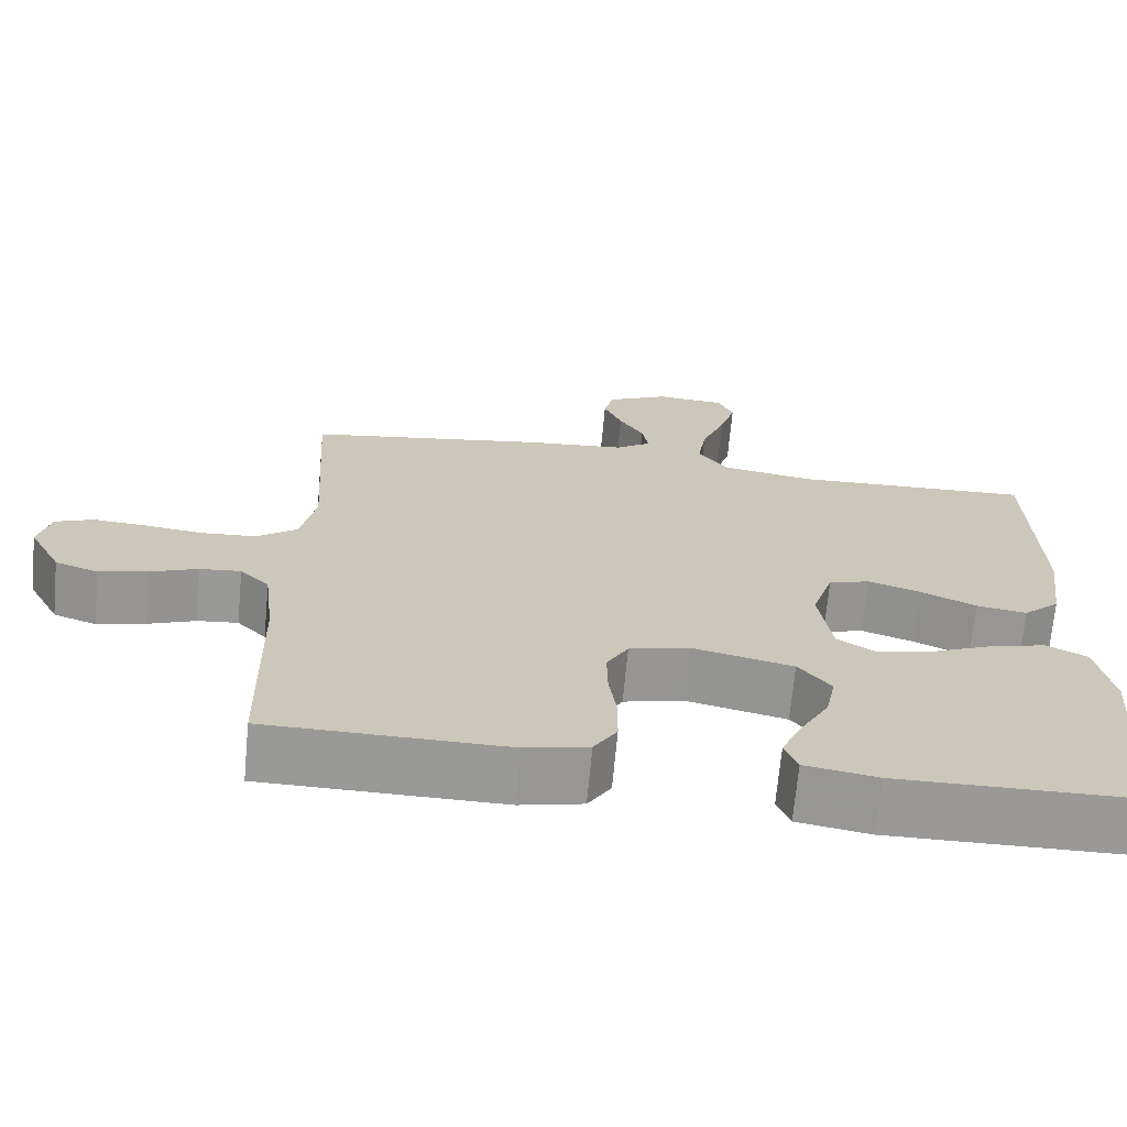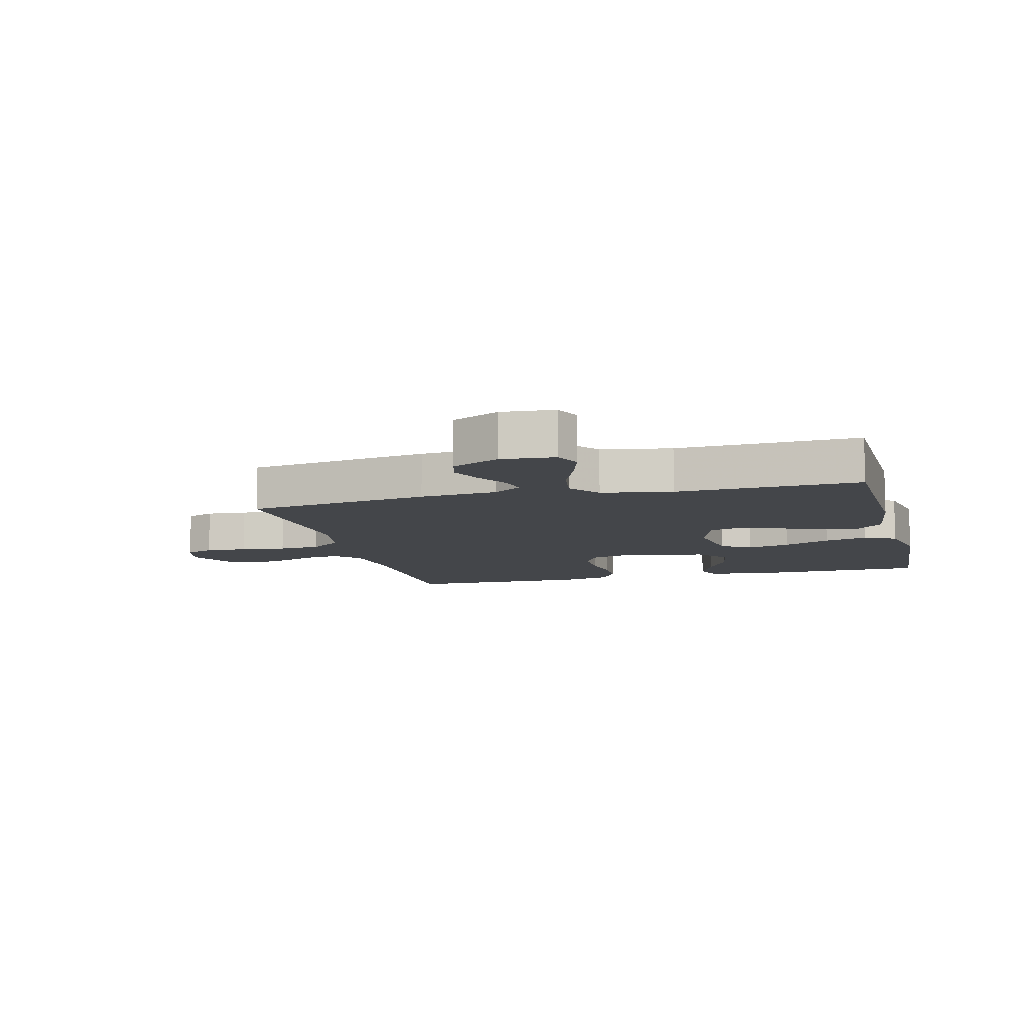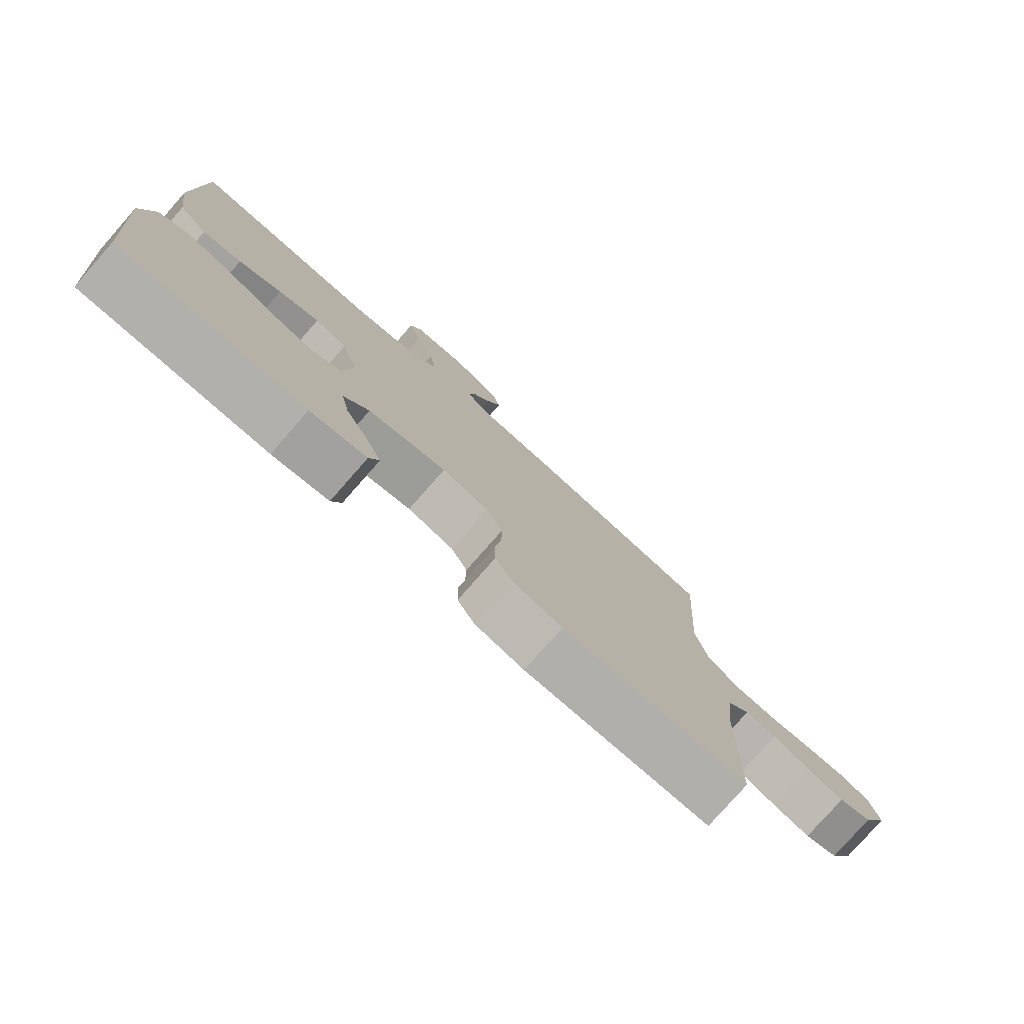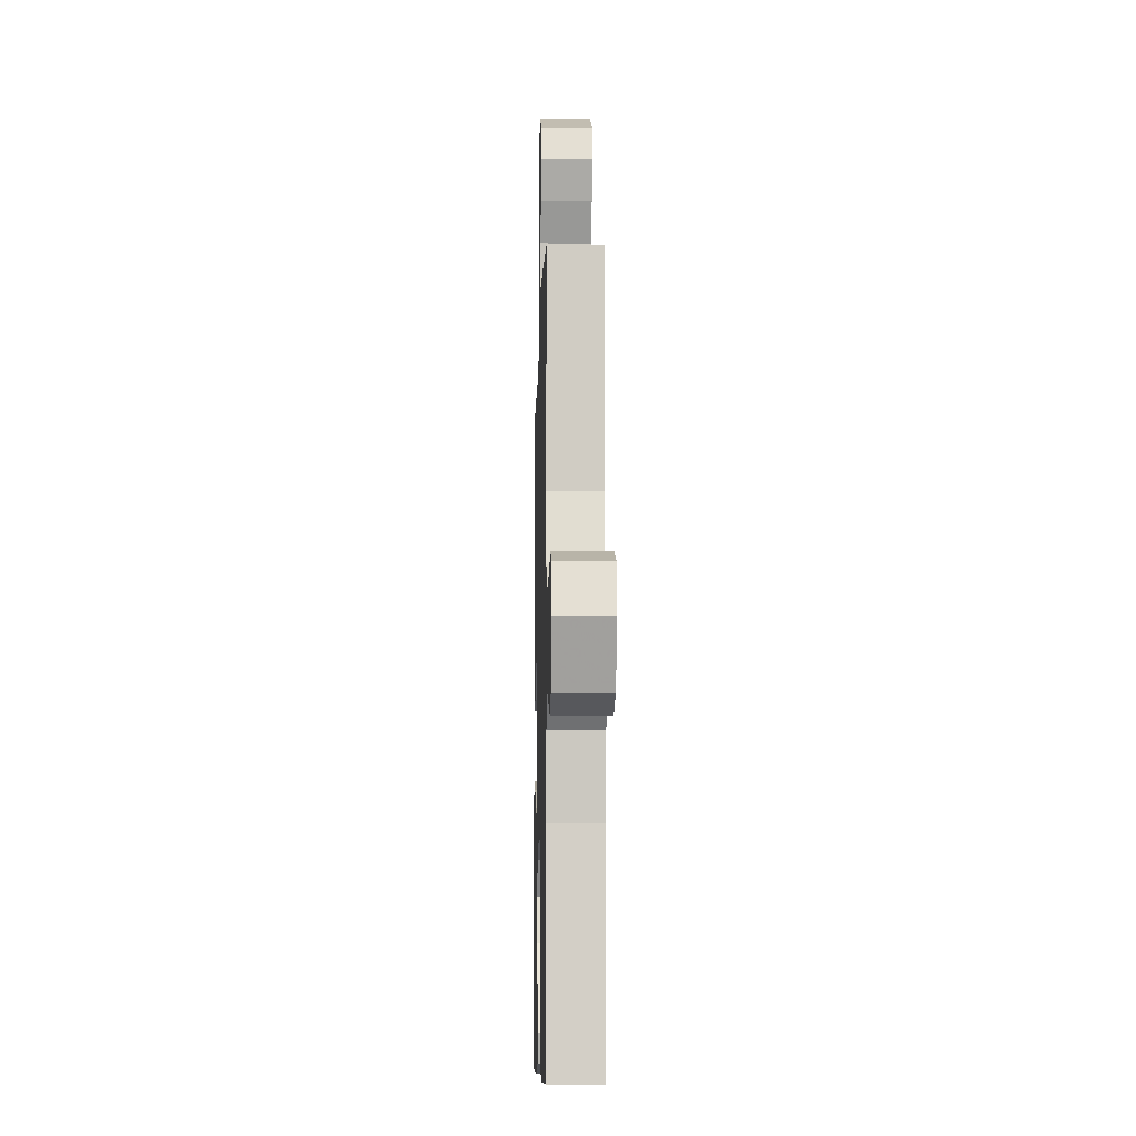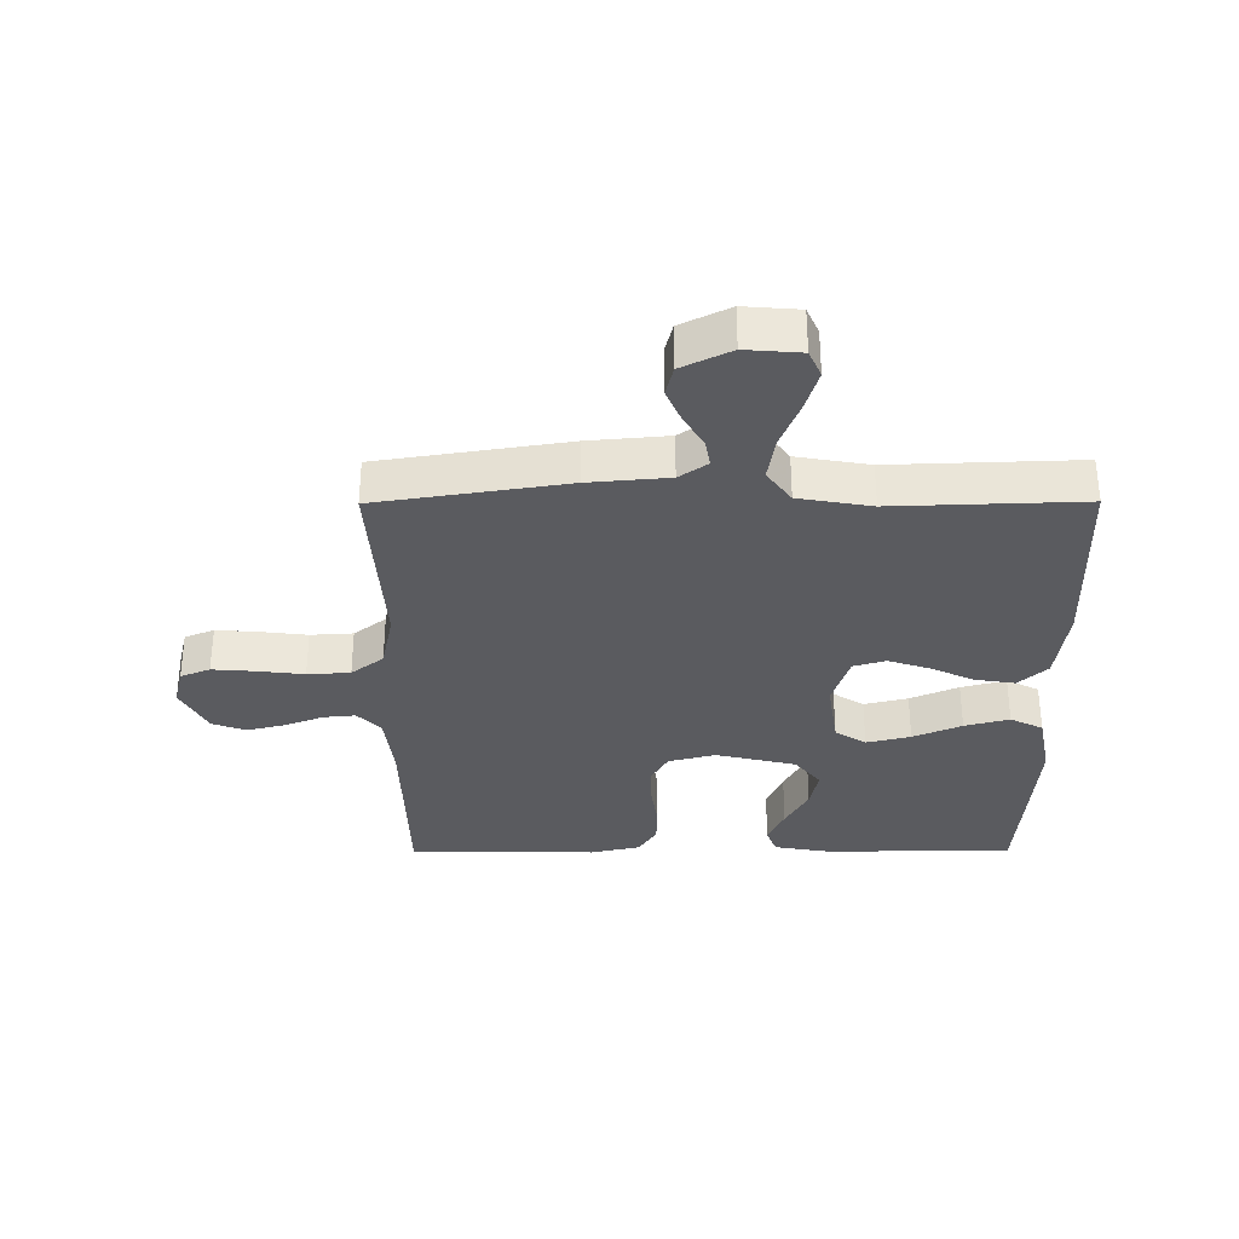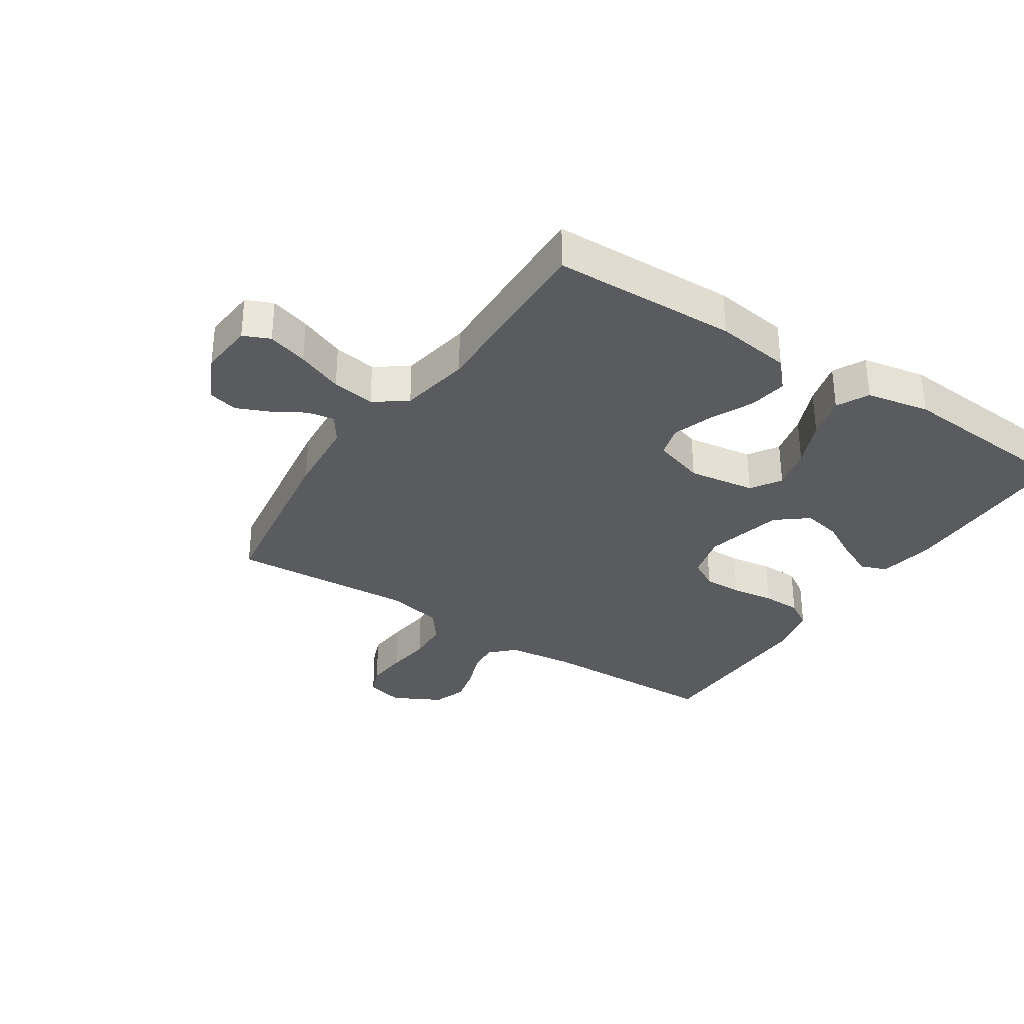
<metadata>
{"format":"obj","ext":"obj","renderer":"f3d","projection":"perspective","resolution":1024,"background":"white","views":[{"elev":-68.9,"azim":-5.3,"up":"+Z"},{"elev":-9.4,"azim":14.5,"up":"+Y"},{"elev":-78.5,"azim":138.7,"up":"+Z"},{"elev":-9.1,"azim":-91.5,"up":"+Z"},{"elev":-33.2,"azim":0.3,"up":"+Y"},{"elev":-32.5,"azim":56.6,"up":"+Y"}]}
</metadata>
<code>
v -0.5 0.07 -0.5
v -0.506 0.07 -0.2
v -0.519 0.07 -0.092
v -0.556 0.07 -0.054
v -0.607 0.07 -0.059
v -0.667 0.07 -0.082
v -0.728 0.07 -0.097
v -0.782 0.07 -0.078
v -0.823 0.07 0
v -0.808 0.07 0.061
v -0.761 0.07 0.08
v -0.693 0.07 0.075
v -0.619 0.07 0.066
v -0.551 0.07 0.07
v -0.5 0.07 0.109
v -0.481 0.07 0.2
v -0.5 0.07 0.5
v -0.2 0.07 0.546
v -0.073 0.07 0.557
v -0.028 0.07 0.588
v -0.036 0.07 0.632
v -0.067 0.07 0.684
v -0.09 0.07 0.737
v -0.078 0.07 0.785
v 0 0.07 0.823
v 0.088 0.07 0.816
v 0.107 0.07 0.773
v 0.087 0.07 0.707
v 0.057 0.07 0.632
v 0.046 0.07 0.562
v 0.084 0.07 0.51
v 0.2 0.07 0.49
v 0.5 0.07 0.5
v 0.508 0.07 0.2
v 0.491 0.07 0.077
v 0.445 0.07 0.035
v 0.382 0.07 0.045
v 0.313 0.07 0.077
v 0.247 0.07 0.099
v 0.195 0.07 0.084
v 0.168 0.07 0
v 0.184 0.07 -0.109
v 0.233 0.07 -0.14
v 0.303 0.07 -0.123
v 0.38 0.07 -0.09
v 0.451 0.07 -0.071
v 0.503 0.07 -0.097
v 0.523 0.07 -0.2
v 0.5 0.07 -0.5
v 0.2 0.07 -0.503
v 0.109 0.07 -0.487
v 0.093 0.07 -0.445
v 0.119 0.07 -0.387
v 0.155 0.07 -0.322
v 0.168 0.07 -0.259
v 0.127 0.07 -0.208
v 0 0.07 -0.178
v -0.075 0.07 -0.197
v -0.102 0.07 -0.245
v -0.101 0.07 -0.308
v -0.091 0.07 -0.377
v -0.092 0.07 -0.44
v -0.121 0.07 -0.486
v -0.2 0.07 -0.504
v -0.5 0 -0.5
v -0.506 0 -0.2
v -0.519 0 -0.092
v -0.556 0 -0.054
v -0.607 0 -0.059
v -0.667 0 -0.082
v -0.728 0 -0.097
v -0.782 0 -0.078
v -0.823 0 0
v -0.808 0 0.061
v -0.761 0 0.08
v -0.693 0 0.075
v -0.619 0 0.066
v -0.551 0 0.07
v -0.5 0 0.109
v -0.481 0 0.2
v -0.5 0 0.5
v -0.2 0 0.546
v -0.073 0 0.557
v -0.028 0 0.588
v -0.036 0 0.632
v -0.067 0 0.684
v -0.09 0 0.737
v -0.078 0 0.785
v 0 0 0.823
v 0.088 0 0.816
v 0.107 0 0.773
v 0.087 0 0.707
v 0.057 0 0.632
v 0.046 0 0.562
v 0.084 0 0.51
v 0.2 0 0.49
v 0.5 0 0.5
v 0.508 0 0.2
v 0.491 0 0.077
v 0.445 0 0.035
v 0.382 0 0.045
v 0.313 0 0.077
v 0.247 0 0.099
v 0.195 0 0.084
v 0.168 0 0
v 0.184 0 -0.109
v 0.233 0 -0.14
v 0.303 0 -0.123
v 0.38 0 -0.09
v 0.451 0 -0.071
v 0.503 0 -0.097
v 0.523 0 -0.2
v 0.5 0 -0.5
v 0.2 0 -0.503
v 0.109 0 -0.487
v 0.093 0 -0.445
v 0.119 0 -0.387
v 0.155 0 -0.322
v 0.168 0 -0.259
v 0.127 0 -0.208
v 0 0 -0.178
v -0.075 0 -0.197
v -0.102 0 -0.245
v -0.101 0 -0.308
v -0.091 0 -0.377
v -0.092 0 -0.44
v -0.121 0 -0.486
v -0.2 0 -0.504
f 64 1 2
f 63 64 2
f 62 63 2
f 61 62 2
f 60 61 2
f 59 60 2 3
f 58 59 3 4
f 57 58 4
f 52 53 54
f 51 52 54
f 50 51 54
f 49 50 54
f 48 49 54
f 47 48 54
f 46 47 54
f 45 46 54
f 44 45 54
f 43 44 54 55
f 42 43 55 56
f 36 37 38
f 35 36 38
f 34 35 38
f 33 34 38
f 32 33 38
f 31 32 38 39
f 30 31 39 40
f 27 28 29
f 26 27 29
f 25 26 29
f 24 25 29
f 23 24 29
f 22 23 29
f 21 22 29
f 20 21 29 30
f 30 40 41
f 20 30 41
f 19 20 41
f 42 56 57
f 41 42 57
f 19 41 57
f 18 19 57
f 17 18 57
f 16 17 57
f 11 12 13
f 10 11 13
f 9 10 13
f 8 9 13
f 7 8 13
f 6 7 13
f 5 6 13
f 15 16 57
f 14 15 57 4
f 4 5 13 14
f 66 65 128
f 66 128 127
f 66 127 126
f 66 126 125
f 66 125 124
f 67 66 124 123
f 68 67 123 122
f 68 122 121
f 118 117 116
f 118 116 115
f 118 115 114
f 118 114 113
f 118 113 112
f 118 112 111
f 118 111 110
f 118 110 109
f 118 109 108
f 119 118 108 107
f 120 119 107 106
f 102 101 100
f 102 100 99
f 102 99 98
f 102 98 97
f 102 97 96
f 103 102 96 95
f 104 103 95 94
f 93 92 91
f 93 91 90
f 93 90 89
f 93 89 88
f 93 88 87
f 93 87 86
f 93 86 85
f 94 93 85 84
f 105 104 94
f 105 94 84
f 105 84 83
f 121 120 106
f 121 106 105
f 121 105 83
f 121 83 82
f 121 82 81
f 121 81 80
f 77 76 75
f 77 75 74
f 77 74 73
f 77 73 72
f 77 72 71
f 77 71 70
f 77 70 69
f 121 80 79
f 68 121 79 78
f 78 77 69 68
f 1 65 66 2
f 2 66 67 3
f 3 67 68 4
f 4 68 69 5
f 5 69 70 6
f 6 70 71 7
f 7 71 72 8
f 8 72 73 9
f 9 73 74 10
f 10 74 75 11
f 11 75 76 12
f 12 76 77 13
f 13 77 78 14
f 14 78 79 15
f 15 79 80 16
f 16 80 81 17
f 17 81 82 18
f 18 82 83 19
f 19 83 84 20
f 20 84 85 21
f 21 85 86 22
f 22 86 87 23
f 23 87 88 24
f 24 88 89 25
f 25 89 90 26
f 26 90 91 27
f 27 91 92 28
f 28 92 93 29
f 29 93 94 30
f 30 94 95 31
f 31 95 96 32
f 32 96 97 33
f 33 97 98 34
f 34 98 99 35
f 35 99 100 36
f 36 100 101 37
f 37 101 102 38
f 38 102 103 39
f 39 103 104 40
f 40 104 105 41
f 41 105 106 42
f 42 106 107 43
f 43 107 108 44
f 44 108 109 45
f 45 109 110 46
f 46 110 111 47
f 47 111 112 48
f 48 112 113 49
f 49 113 114 50
f 50 114 115 51
f 51 115 116 52
f 52 116 117 53
f 53 117 118 54
f 54 118 119 55
f 55 119 120 56
f 56 120 121 57
f 57 121 122 58
f 58 122 123 59
f 59 123 124 60
f 60 124 125 61
f 61 125 126 62
f 62 126 127 63
f 63 127 128 64
f 64 128 65 1

</code>
